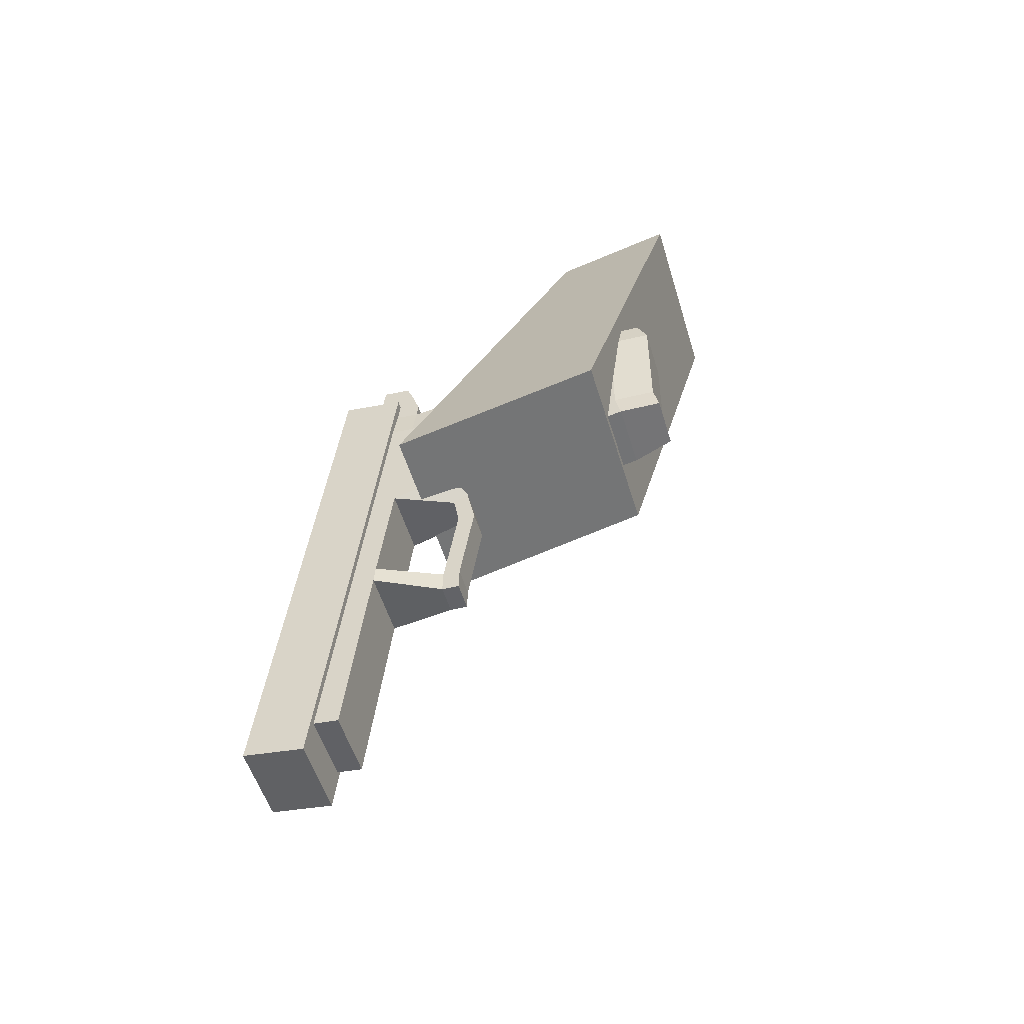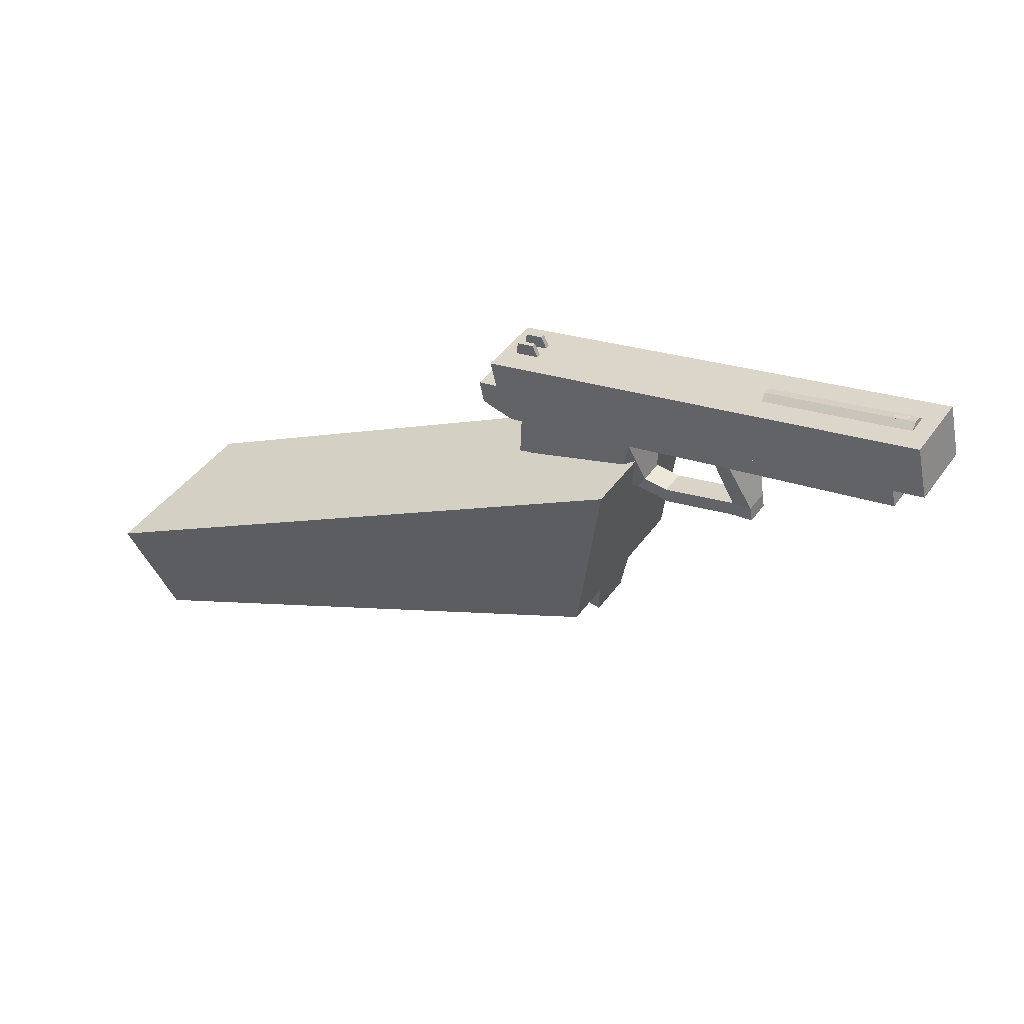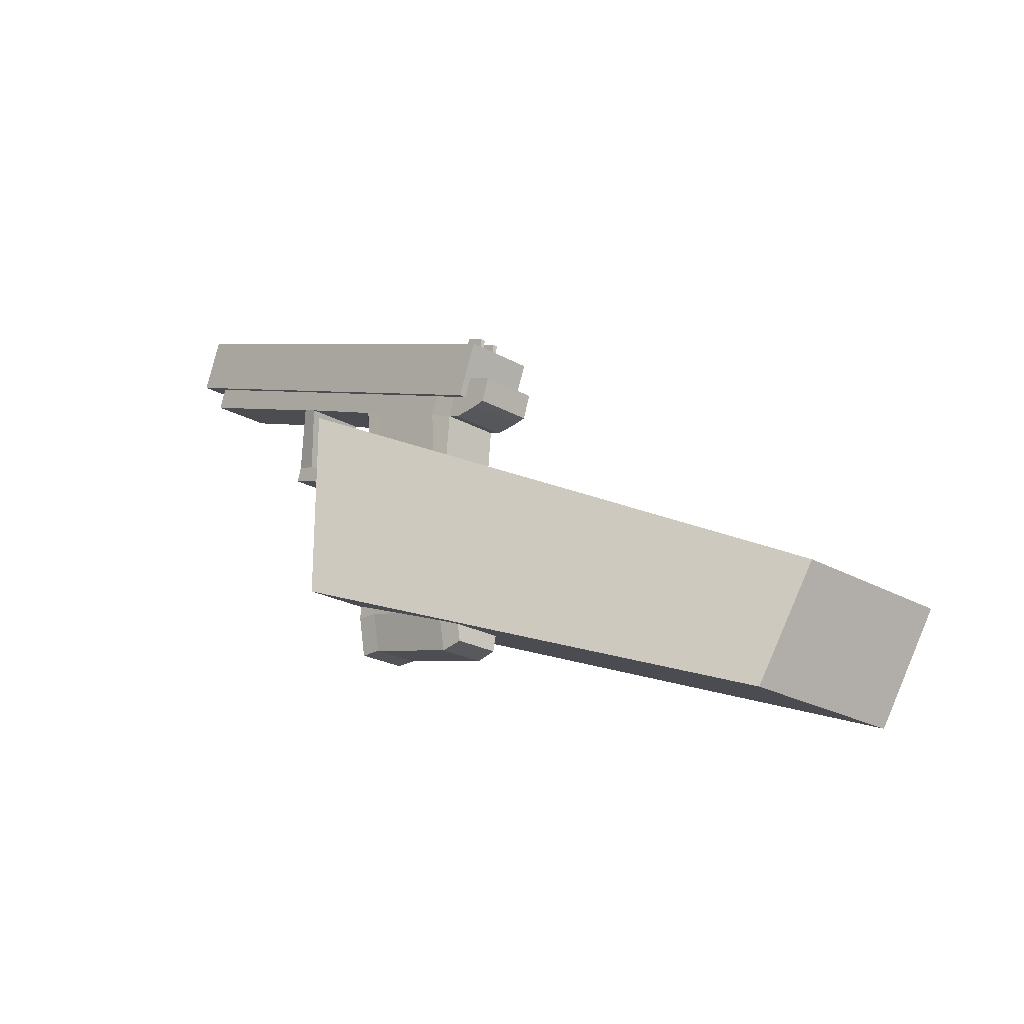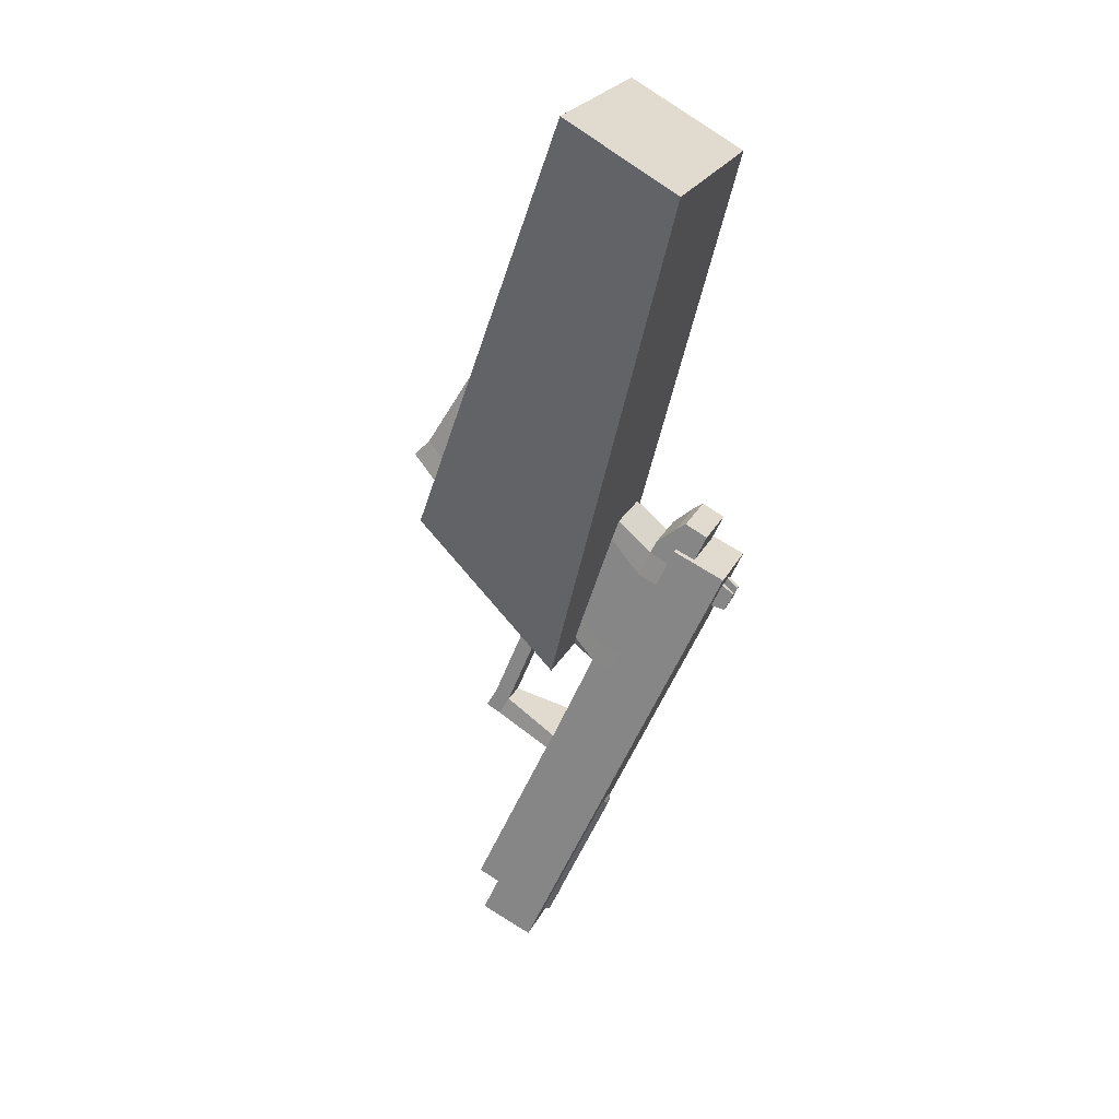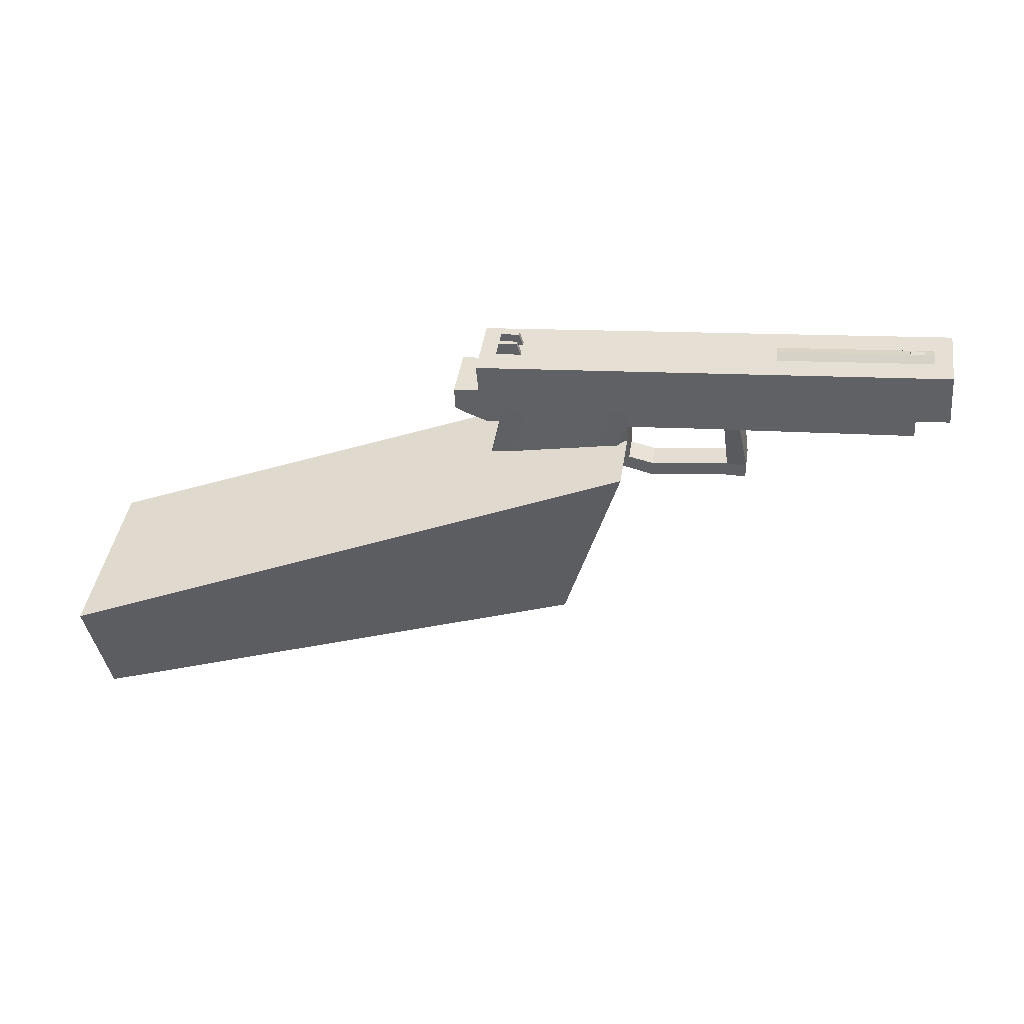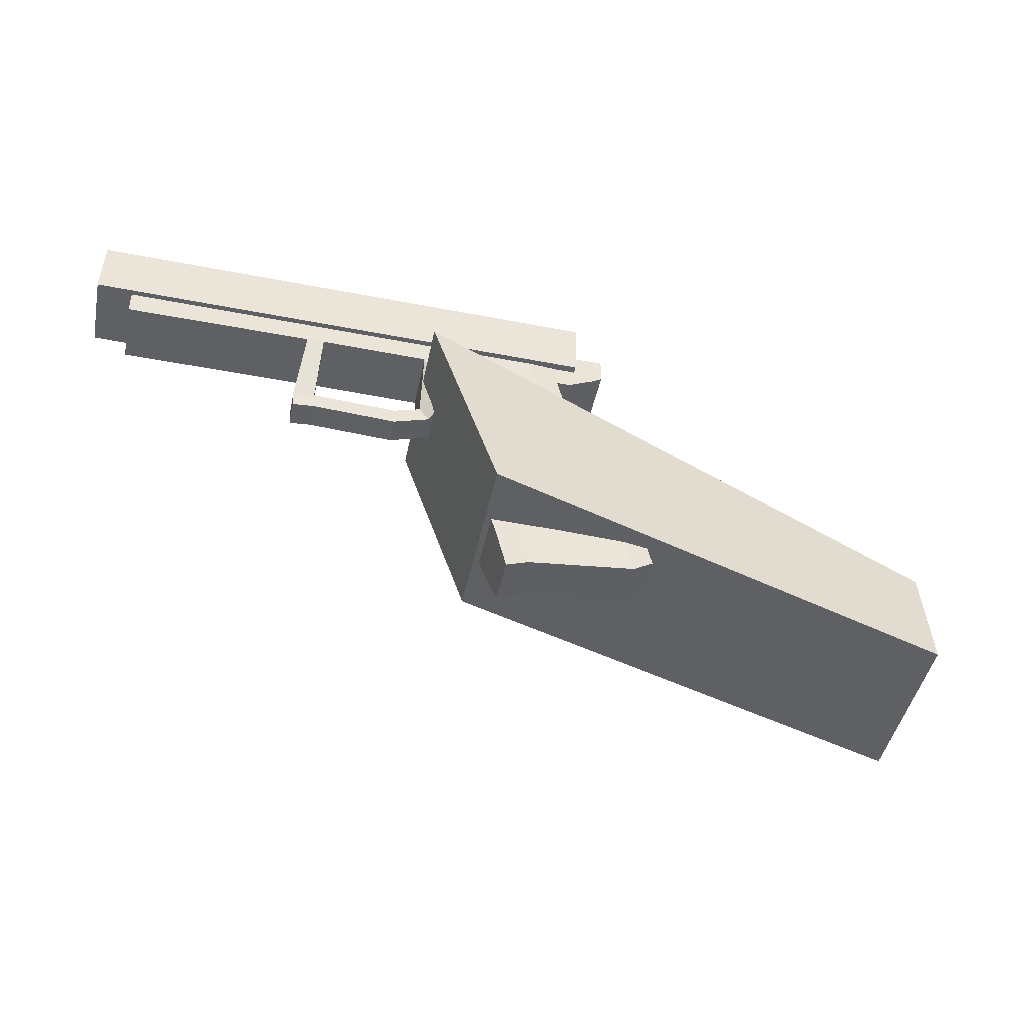
<metadata>
{"format":"obj","ext":"obj","renderer":"f3d","projection":"perspective","resolution":1024,"background":"white","views":[{"elev":50.2,"azim":-85.0,"up":"+Z"},{"elev":23.6,"azim":-133.8,"up":"+Y"},{"elev":2.3,"azim":59.8,"up":"+Y"},{"elev":-69.0,"azim":64.6,"up":"+Z"},{"elev":23.8,"azim":-160.3,"up":"+Y"},{"elev":63.4,"azim":3.4,"up":"+Z"}]}
</metadata>
<code>
o Cube.003
v -0.17 0.1279 0.6622
v -0.1596 0.1683 0.7295
v -0.2001 0.1884 0.7237
v -0.2105 0.1479 0.6564
v -0.1073 0.1855 0.6179
v -0.09689 0.2259 0.6852
v -0.1884 0.2495 0.6852
v -0.1988 0.209 0.6179
v -0.2564 0.1223 0.6958
v -0.2498 0.1481 0.7387
v -0.2239 0.1231 0.7497
v -0.2306 0.0973 0.7068
f 5 8 7 6
f 1 5 6 2
f 2 6 7 3
f 3 7 8 4
f 5 1 4 8
f 3 4 9 10
f 4 1 12 9
f 1 2 11 12
f 2 3 10 11
f 12 11 10 9
o Cube.002
v 0.2216 -0.34 0.7094
v 0.2363 -0.3084 0.8026
v 0.06222 -0.3278 0.8367
v 0.04746 -0.3593 0.7435
v 0.1401 0.1337 0.5619
v 0.1549 0.1652 0.6551
v -0.01922 0.1459 0.6892
v -0.03398 0.1143 0.5961
f 13 14 15 16
f 17 20 19 18
f 13 17 18 14
f 14 18 19 15
f 15 19 20 16
f 17 13 16 20
o Cube.001
v 0.1638 0.2374 0.5261
v 0.1894 0.2803 0.6605
v -0.775 0.3135 0.833
v -0.8005 0.2706 0.6985
v 0.1615 0.3431 0.4928
v 0.187 0.386 0.6273
v -0.7773 0.4192 0.7997
v -0.8029 0.3763 0.6653
v -0.7075 0.4019 0.7079
v -0.7014 0.3911 0.7101
v -0.7483 0.392 0.7187
v -0.7351 0.4028 0.7128
v -0.7049 0.4062 0.7213
v -0.6989 0.3954 0.7235
v -0.7457 0.3963 0.7321
v -0.7326 0.4071 0.7262
v 0.1337 0.3955 0.5718
v 0.1426 0.367 0.5792
v 0.08958 0.3688 0.5886
v 0.0958 0.3968 0.5785
v 0.1354 0.3983 0.5807
v 0.1443 0.3699 0.5881
v 0.09128 0.3717 0.5976
v 0.0975 0.3996 0.5875
v 0.09138 0.3893 0.5553
v 0.08516 0.3614 0.5654
v 0.1382 0.3596 0.5559
v 0.1293 0.388 0.5485
v 0.08967 0.3865 0.5463
v 0.08346 0.3585 0.5564
v 0.1365 0.3567 0.5469
v 0.1276 0.3852 0.5395
f 21 22 23 24
f 25 28 27 26
f 21 25 26 22
f 22 26 27 23
f 23 27 28 24
f 25 21 24 28
f 31 32 29 30
f 33 36 35 34
f 29 33 34 30
f 30 34 35 31
f 31 35 36 32
f 32 36 33 29
f 39 40 37 38
f 41 44 43 42
f 37 41 42 38
f 38 42 43 39
f 39 43 44 40
f 40 44 41 37
f 49 45 48 52
f 50 46 45 49
f 51 47 46 50
f 52 48 47 51
f 48 45 46 47
f 50 49 52 51
o Cube
v 0.2728 -0.1846 0.6503
v 0.2946 -0.1479 0.7653
v 0.09437 -0.166 0.8091
v 0.07254 -0.2027 0.6941
v 0.1309 0.1002 0.5863
v 0.1528 0.1369 0.7013
v -0.02569 0.1425 0.7334
v -0.04752 0.1058 0.6184
v -0.0884 0.1067 0.6256
v -0.06647 0.1435 0.7411
v 0.03197 -0.2162 0.7058
v 0.0539 -0.1794 0.8214
v 0.1856 0.1355 0.6921
v 0.1649 0.1007 0.5832
v 0.3304 -0.127 0.7484
v 0.3097 -0.1618 0.6395
v 0.1325 0.2035 0.5565
v 0.1532 0.2383 0.6654
v -0.1178 0.247 0.7178
v -0.1397 0.2101 0.6023
v -0.09882 0.2093 0.5951
v -0.07698 0.246 0.7101
v 0.1015 0.2404 0.678
v 0.07965 0.2037 0.563
v 0.3395 -0.2268 0.6686
v 0.3555 -0.1999 0.7529
v 0.07887 -0.2525 0.8251
v 0.0619 -0.281 0.7357
v 0.1025 -0.2675 0.7239
v 0.1194 -0.2391 0.8129
v 0.3196 -0.2211 0.7691
v 0.3027 -0.2495 0.6802
v 0.0762 0.2823 0.5386
v 0.09803 0.319 0.6536
v -0.08043 0.3246 0.6857
v -0.1023 0.2879 0.5707
v -0.1431 0.2888 0.5779
v -0.1212 0.3257 0.6934
v 0.1498 0.317 0.6409
v 0.1291 0.2822 0.532
v 0.1548 0.2815 0.5274
v 0.1755 0.3163 0.6363
v 0.1789 0.2376 0.6607
v 0.1582 0.2029 0.5518
v 0.2035 0.2228 0.5369
v 0.2241 0.2575 0.6458
v 0.2212 0.3151 0.628
v 0.2005 0.2804 0.5191
v 0.2202 0.2799 0.5155
v 0.2409 0.3146 0.6244
v 0.2436 0.2686 0.6386
v 0.223 0.2338 0.5297
v -0.1276 0.115 0.6683
v -0.1183 0.1306 0.7172
v -0.09836 0.1067 0.7211
v -0.1076 0.09104 0.6722
v -0.174 0.07112 0.6911
v -0.1647 0.08673 0.74
v -0.1678 0.1167 0.731
v -0.1771 0.1011 0.6821
v -0.3361 0.1119 0.7089
v -0.3268 0.1275 0.7578
v -0.3237 0.0976 0.7667
v -0.333 0.08198 0.7178
v -0.3737 0.07942 0.7264
v -0.3644 0.09504 0.7753
v -0.3674 0.125 0.7663
v -0.3767 0.1094 0.7174
v -0.3752 0.218 0.6445
v -0.3533 0.2549 0.7601
v -0.3208 0.2546 0.754
v -0.3428 0.2178 0.6384
v -0.3244 0.3309 0.7303
v -0.3463 0.294 0.6148
v -0.3786 0.2948 0.6207
v -0.3566 0.3317 0.7362
v -0.7105 0.3415 0.8002
v -0.7324 0.3047 0.6847
v -0.7072 0.2647 0.8241
v -0.7291 0.2279 0.7086
v -0.7574 0.3876 0.7032
v -0.7587 0.3629 0.7012
v -0.7575 0.3396 0.7119
v -0.7545 0.3267 0.7312
v -0.7508 0.329 0.7518
v -0.7477 0.3457 0.7657
v -0.7465 0.3704 0.7677
v -0.7476 0.3937 0.757
v -0.7506 0.4066 0.7377
v -0.7544 0.4043 0.7171
v -0.4438 0.3768 0.6471
v -0.445 0.352 0.6451
v -0.4439 0.3288 0.6558
v -0.4409 0.3159 0.6751
v -0.4371 0.3182 0.6957
v -0.434 0.3349 0.7096
v -0.4328 0.3596 0.7116
v -0.4339 0.3829 0.7009
v -0.437 0.3958 0.6816
v -0.4407 0.3935 0.661
v -0.7557 0.38 0.7145
v -0.7565 0.3642 0.7132
v -0.7557 0.3494 0.72
v -0.7538 0.3411 0.7324
v -0.7514 0.3426 0.7455
v -0.7495 0.3533 0.7544
v -0.7487 0.369 0.7557
v -0.7494 0.3839 0.7488
v -0.7513 0.3921 0.7365
v -0.7537 0.3906 0.7234
v -0.5817 0.3582 0.682
v -0.5809 0.374 0.6832
v -0.581 0.3434 0.6888
v -0.5791 0.3351 0.7011
v -0.5767 0.3366 0.7142
v -0.5747 0.3473 0.7231
v -0.574 0.363 0.7244
v -0.5747 0.3779 0.7176
v -0.5766 0.3861 0.7053
v -0.579 0.3846 0.6921
v 0.8696 -0.1311 0.0107
v 0.8837 -0.3492 0.138
v -0.01046 -0.227 0.5882
v -0.1572 0.1262 0.5033
v 0.9346 -0.0218 0.3532
v 0.9487 -0.2399 0.4804
v 0.05456 -0.1177 0.9307
v -0.09215 0.2355 0.8458
f 54 58 59 55
f 57 53 56 60
f 60 56 63 61
f 55 59 62 64
f 64 62 61 63
f 58 54 67 65
f 53 57 66 68
f 68 66 65 67
f 66 57 76 69
f 65 66 69 70
f 58 65 70 75
f 62 59 74 71
f 60 61 72 73
f 59 58 75 74
f 57 60 73 76
f 68 67 78 77
f 53 68 77 84
f 67 54 83 78
f 64 63 80 79
f 55 64 79 82
f 63 56 81 80
f 54 55 82 83
f 56 53 84 81
f 84 83 82 81
f 81 82 79 80
f 83 84 77 78
f 76 73 88 85
f 74 75 86 87
f 73 72 89 88
f 71 74 87 90
f 75 70 91 86
f 69 76 85 92
f 85 88 87 86
f 87 88 89 90
f 85 86 91 92
f 92 91 94 93
f 69 92 93 96
f 91 70 95 94
f 70 69 96 95
f 95 96 97 98
f 94 95 98 99
f 96 93 100 97
f 93 94 99 100
f 100 99 102 101
f 97 100 101 104
f 99 98 103 102
f 98 97 104 103
f 103 104 101 102
f 72 61 108 105
f 71 72 105 106
f 62 71 106 107
f 61 62 107 108
f 108 107 110 109
f 107 106 111 110
f 106 105 112 111
f 105 108 109 112
f 112 109 116 113
f 111 112 113 114
f 110 111 114 115
f 109 110 115 116
f 116 115 118 117
f 115 114 119 118
f 113 116 117 120
f 117 118 119 120
f 120 119 122 121
f 113 120 121 124
f 119 114 123 122
f 114 113 124 123
f 123 124 121 122
f 90 89 126 125
f 71 90 125 123
f 89 72 124 126
f 72 71 123 124
f 126 124 121 127
f 123 125 128 122
f 125 126 127 128
f 127 121 132 130
f 122 128 129 131
f 128 127 130 129
f 121 122 131 132
f 132 131 129 130
f 133 143 144 134
f 134 144 145 135
f 135 145 146 136
f 136 146 147 137
f 137 147 148 138
f 138 148 149 139
f 139 149 150 140
f 140 150 151 141
f 141 151 152 142
f 142 152 143 133
f 133 134 154 153
f 134 135 155 154
f 135 136 156 155
f 136 137 157 156
f 137 138 158 157
f 138 139 159 158
f 139 140 160 159
f 140 141 161 160
f 141 142 162 161
f 142 133 153 162
f 153 154 163 164
f 154 155 165 163
f 155 156 166 165
f 156 157 167 166
f 157 158 168 167
f 158 159 169 168
f 159 160 170 169
f 160 161 171 170
f 161 162 172 171
f 162 153 164 172
f 175 176 173 174
f 177 180 179 178
f 173 177 178 174
f 174 178 179 175
f 175 179 180 176
f 176 180 177 173

</code>
